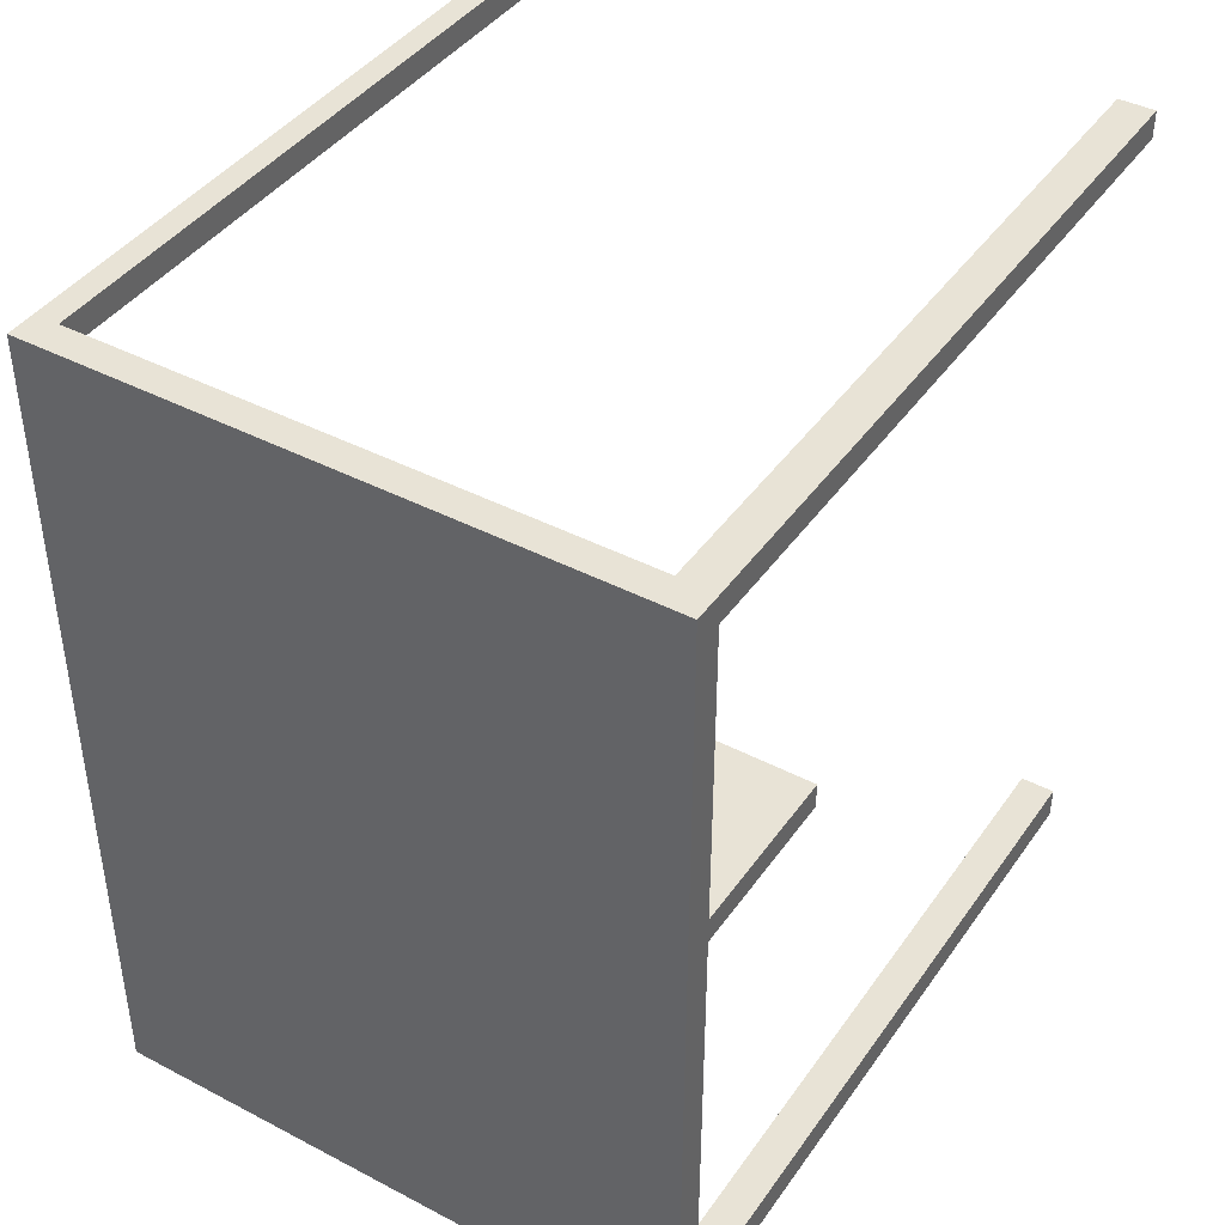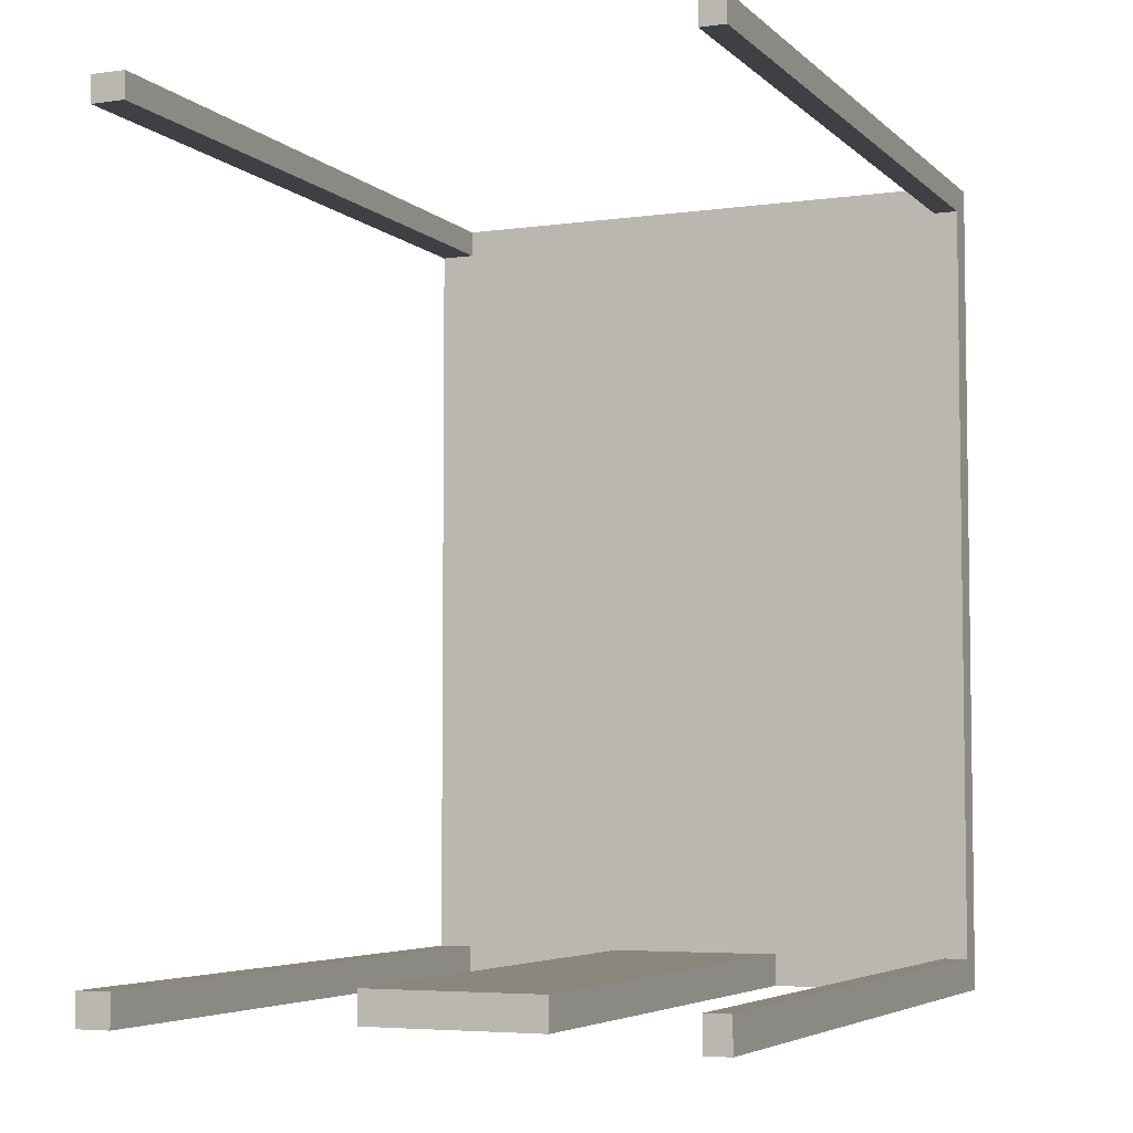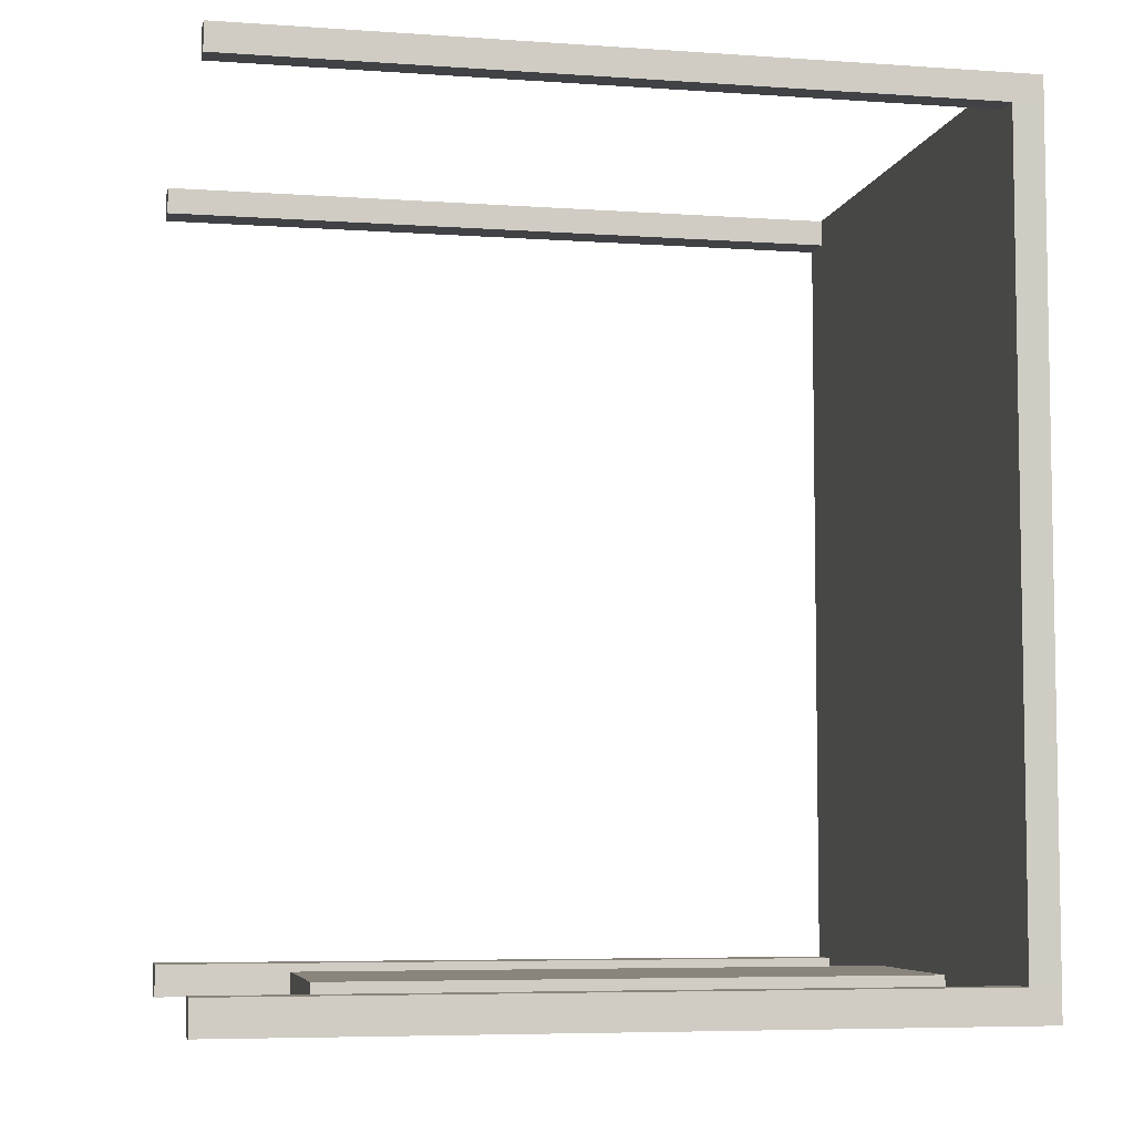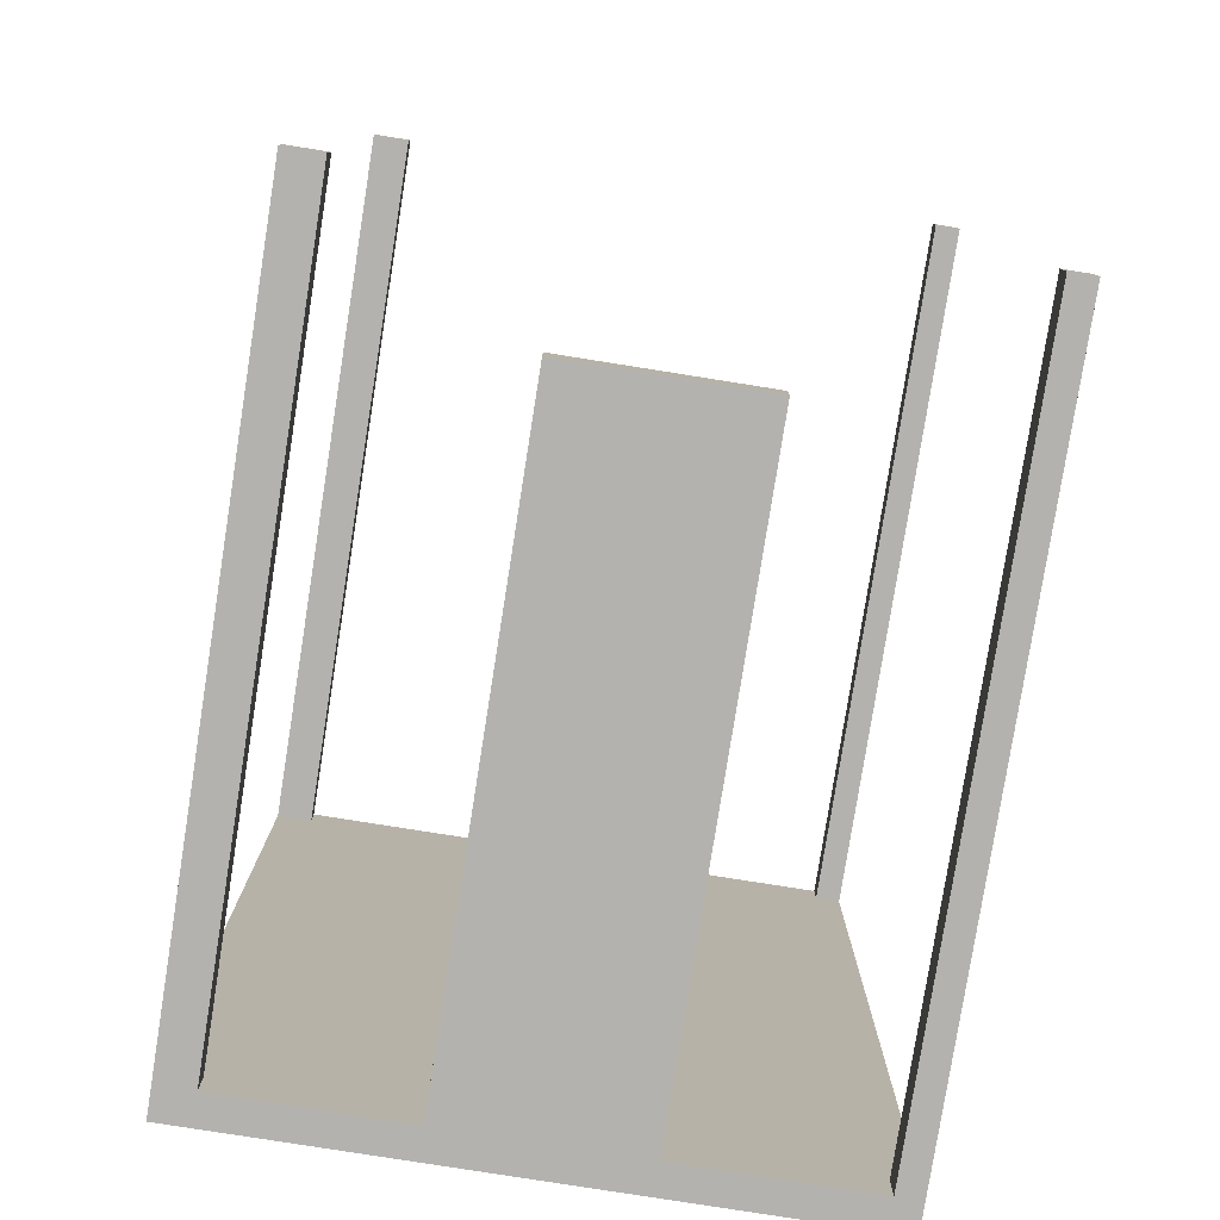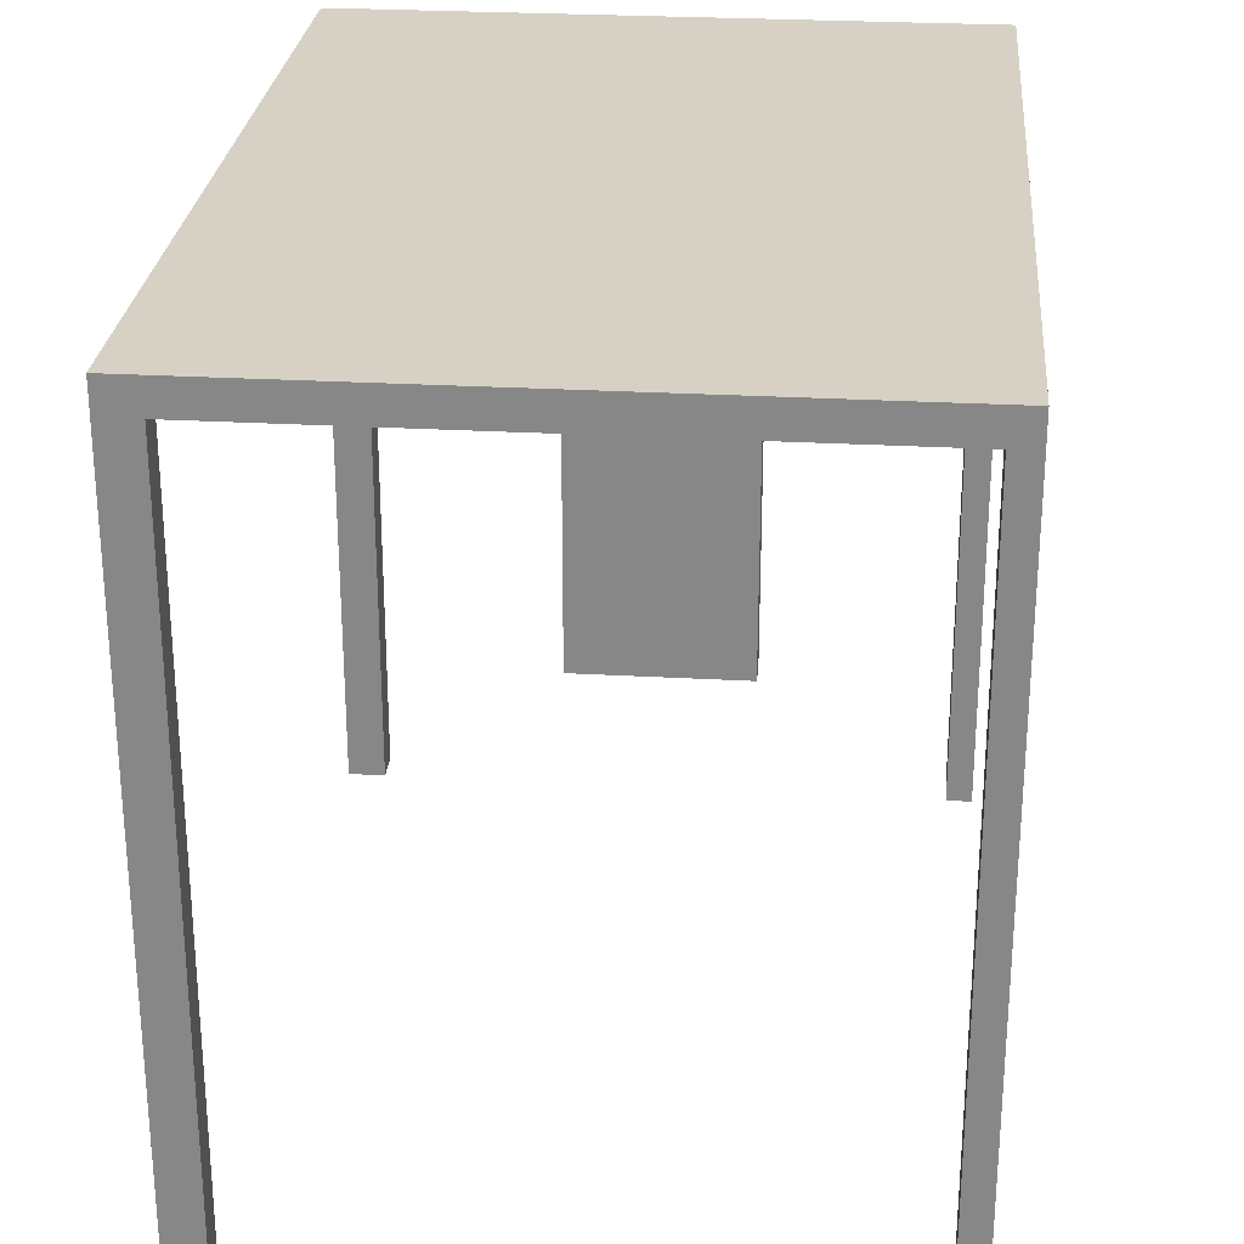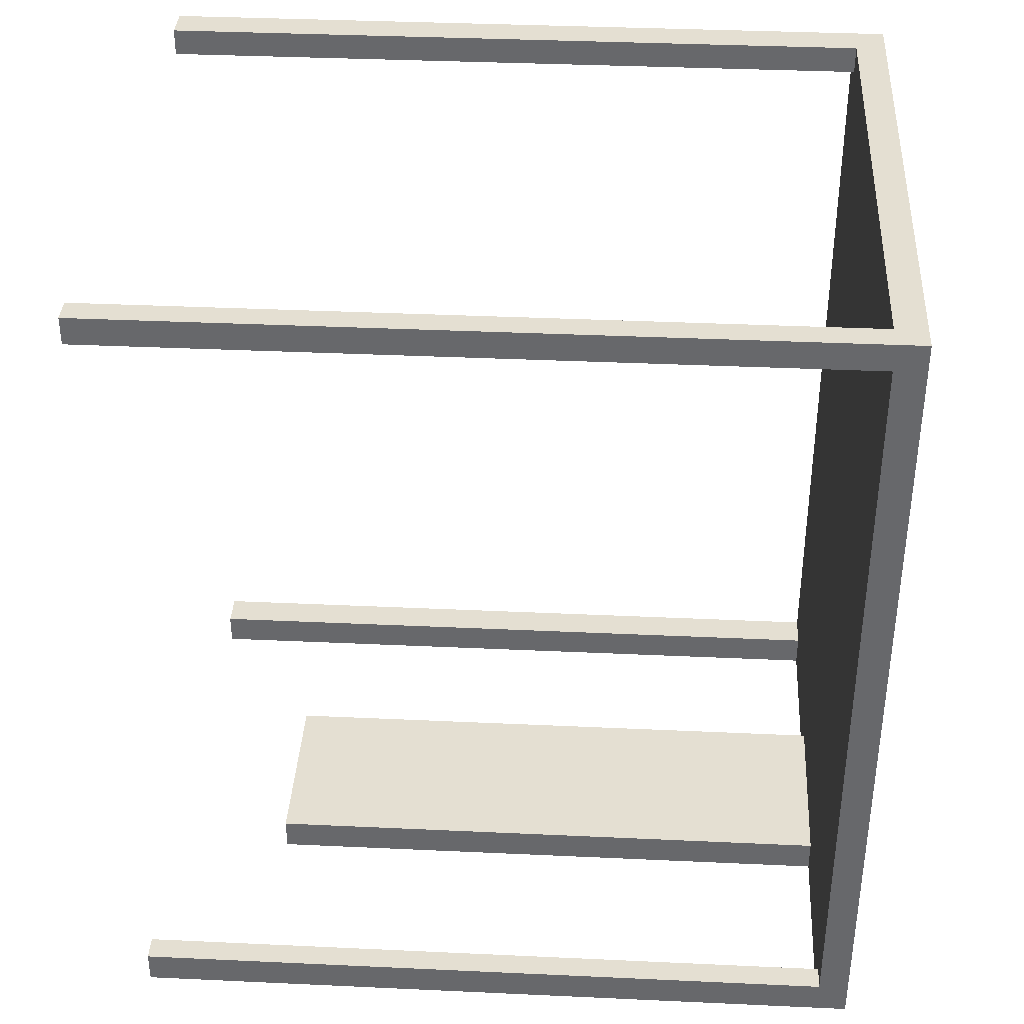
<metadata>
{"format":"obj","ext":"obj","renderer":"f3d","projection":"perspective","resolution":1024,"background":"white","views":[{"elev":41.9,"azim":-147.9,"up":"+Z"},{"elev":-5.1,"azim":23.3,"up":"+Z"},{"elev":-6.1,"azim":78.2,"up":"+Z"},{"elev":-79.7,"azim":-9.0,"up":"+Z"},{"elev":26.8,"azim":5.1,"up":"+Y"},{"elev":37.2,"azim":93.4,"up":"+Z"}]}
</metadata>
<code>
v 6 0.5 5
v 6 0.5 4.55
v 6 1 4.55
v 6 1 5
v -4 1 4.55
v -4 0.5 5
v -4 1 5
v -4 0.5 4.55
v -4 0.5 5
v -3.41 0.5 5
v -3.41 1 5
v -4 1 5
v -3.41 1 -9
v -4 0.5 -9
v -4 1 -9
v -3.41 0.5 -9
v -3.41 1 4.55
v -4 1 5
v -3.41 1 5
v -4 1 4.55
v -4 -11.43 5
v -4 -11.43 4.55
v -3.41 -11.43 4.55
v -3.41 -11.43 5
v 5.59 1 5
v 5.59 0.5 5
v 6 0.5 5
v 6 1 5
v 6 1 -9
v 6 0.5 -9
v 5.59 1 -9
v 5.59 0.5 -9
v 5.59 1 4.55
v 6 1 5
v 6 1 4.55
v 5.59 1 5
v 6 -11.43 5
v 5.59 -11.43 5
v 5.59 -11.43 4.55
v 6 -11.43 4.55
v 6 0.5 4.55
v 6 0.5 -8.45
v 6 1 -8.45
v 6 1 4.55
v 6 0.5 -8.45
v 6 0.5 -9
v 6 1 -9
v 6 1 -8.45
v -4 1 4.55
v -4 1 -8.45
v -4 0.5 -8.45
v -4 0.5 4.55
v -4 1 -9
v -4 0.5 -9
v -3.41 1 -8.45
v -4 1 -8.45
v -3.41 1 -9
v -4 1 -9
v -4 0.5 4.55
v -4 0.5 -8.45
v -3.41 0.5 -8.45
v -3.41 0.5 4.55
v -4 -11.43 -8.45
v -4 -11.43 -9
v -3.41 -11.43 -9
v -3.41 -11.43 -8.45
v 6 1 -8.45
v 5.59 1 -8.45
v 6 1 -9
v 5.59 1 -9
v 6 0.5 4.55
v 5.59 0.5 4.55
v 6 0.5 -8.45
v 5.59 0.5 -8.45
v 6 -11.43 -8.45
v 5.59 -11.43 -8.45
v 6 -11.43 -9
v 5.591 -11.43 -9
v -4 0.5 5
v -4 0.5 4.55
v -4 -11.43 5
v -4 -11.43 4.55
v -4 0.5 4.55
v -3.41 0.5 4.55
v -4 -11.43 4.55
v -3.41 -11.43 4.55
v -3.41 0.5 5
v -4 0.5 5
v -3.41 -11.43 5
v -4 -11.43 5
v -3.41 0.5 4.55
v -3.41 0.5 5
v -3.41 -11.43 4.55
v -3.41 -11.43 5
v 6 0.5 5
v 5.59 0.5 5
v 6 -11.43 5
v 5.59 -11.43 5
v 5.59 0.5 5
v 5.59 0.5 4.55
v 5.59 -11.43 5
v 5.59 -11.43 4.55
v 6 0.5 4.55
v 6 0.5 5
v 6 -11.43 4.55
v 6 -11.43 5
v 5.59 0.5 4.55
v 6 0.5 4.55
v 5.59 -11.43 4.55
v 6 -11.43 4.55
v -4 0.5 -8.45
v -4 0.5 -9
v -4 -11.43 -8.45
v -4 -11.43 -9
v -4 0.5 -9
v -3.41 0.5 -9
v -4 -11.43 -9
v -3.41 -11.43 -9
v -3.41 0.5 -8.45
v -4 0.5 -8.45
v -3.41 -11.43 -8.45
v -4 -11.43 -8.45
v -3.41 0.5 -9
v -3.41 0.5 -8.45
v -3.41 -11.43 -9
v -3.41 -11.43 -8.45
v 6 0.5 -8.45
v 5.59 0.5 -8.45
v 6 -11.43 -8.45
v 5.59 -11.43 -8.45
v 6 0.5 -9
v 6 0.5 -8.45
v 6 -11.43 -9
v 6 -11.43 -8.45
v 5.59 0.5 -8.45
v 5.59 0.5 -9
v 5.59 -11.43 -8.45
v 5.591 -11.43 -9
v 5.59 0.5 -9
v 6 0.5 -9
v 5.591 -11.43 -9
v 6 -11.43 -9
v -3.41 0.5 5
v -0.5 0.5 5
v -0.5 1 5
v -3.41 1 5
v -0.5 1 -9
v -3.41 0.5 -9
v -3.41 1 -9
v -0.5 0.5 -9
v -0.5 1 4.55
v -0.5 1 5
v -3.41 0.5 5
v -0.5 0.5 5
v -0.5 0.5 4.55
v -0.5 1 -8.45
v -0.5 1 -9
v -0.5 0.5 -8.45
v -3.41 0.5 -9
v -0.5 0.5 -9
v 2.545 0.5 5
v 2.545 1 5
v 5.59 0.5 5
v 5.59 1 5
v 2.545 1 -9
v 2.545 0.5 -9
v 5.59 1 -9
v 5.59 0.5 -9
v 2.545 1 4.55
v 2.545 1 5
v 2.545 0.5 5
v 2.545 0.5 4.55
v 5.59 0.5 5
v 2.545 1 -8.45
v 2.545 1 -9
v 2.545 0.5 -8.45
v 2.545 -9.43 -8.45
v -0.5 -9.43 -8.45
v -0.5 -9.43 -9
v 2.545 -9.43 -9
v 2.545 0.5 -9
v 5.59 0.5 -9
v 2.545 0.5 -8.45
v -0.5 0.5 -8.45
v 2.545 -9.43 -8.45
v -0.5 -9.43 -8.45
v -0.5 0.5 -8.45
v -0.5 0.5 -9
v -0.5 -9.43 -8.45
v -0.5 -9.43 -9
v 2.545 0.5 -9
v 2.545 0.5 -8.45
v 2.545 -9.43 -9
v 2.545 -9.43 -8.45
v -0.5 0.5 -9
v 2.545 0.5 -9
v -0.5 -9.43 -9
v 2.545 -9.43 -9
g submesh0
f 1 2 3
f 4 1 3
f 5 6 7
f 5 8 6
f 9 10 11
f 12 9 11
f 13 14 15
f 13 16 14
f 17 18 19
f 17 20 18
f 21 22 23
f 24 21 23
f 25 26 27
f 25 27 28
f 29 30 31
f 30 32 31
f 33 34 35
f 33 36 34
f 37 38 39
f 40 37 39
f 41 42 43
f 44 41 43
f 45 46 47
f 48 45 47
f 49 50 51
f 49 51 52
f 53 51 50
f 53 54 51
f 55 20 17
f 55 56 20
f 57 56 55
f 57 58 56
f 59 60 61
f 62 59 61
f 63 64 65
f 66 63 65
f 67 68 33
f 67 33 35
f 69 70 68
f 69 68 67
f 71 72 73
f 72 74 73
f 75 76 77
f 76 78 77
f 79 80 81
f 80 82 81
f 83 84 85
f 84 86 85
f 87 88 89
f 88 90 89
f 91 92 93
f 92 94 93
f 95 96 97
f 96 98 97
f 99 100 101
f 100 102 101
f 103 104 105
f 104 106 105
f 107 108 109
f 108 110 109
f 111 112 113
f 112 114 113
f 115 116 117
f 116 118 117
f 119 120 121
f 120 122 121
f 123 124 125
f 124 126 125
f 127 128 129
f 128 130 129
f 131 132 133
f 132 134 133
f 135 136 137
f 136 138 137
f 139 140 141
f 140 142 141
f 143 144 145
f 146 143 145
f 147 148 149
f 147 150 148
f 151 17 152
f 152 17 19
f 153 62 154
f 154 62 155
f 156 55 17
f 156 17 151
f 157 57 156
f 156 57 55
f 155 62 158
f 62 61 158
f 61 159 158
f 158 159 160
f 144 161 162
f 145 144 162
f 161 163 164
f 162 161 164
f 165 150 147
f 165 166 150
f 167 166 165
f 167 168 166
f 33 169 36
f 36 169 170
f 151 170 169
f 151 152 170
f 171 154 155
f 172 171 155
f 171 172 173
f 173 172 72
f 68 174 169
f 68 169 33
f 174 156 151
f 174 151 169
f 70 175 68
f 68 175 174
f 157 174 175
f 157 156 174
f 72 172 74
f 172 176 74
f 172 155 176
f 155 158 176
f 177 178 179
f 180 177 179
f 176 181 74
f 74 181 182
f 183 184 185
f 184 186 185
f 187 188 189
f 188 190 189
f 191 192 193
f 192 194 193
f 195 196 197
f 196 198 197

</code>
